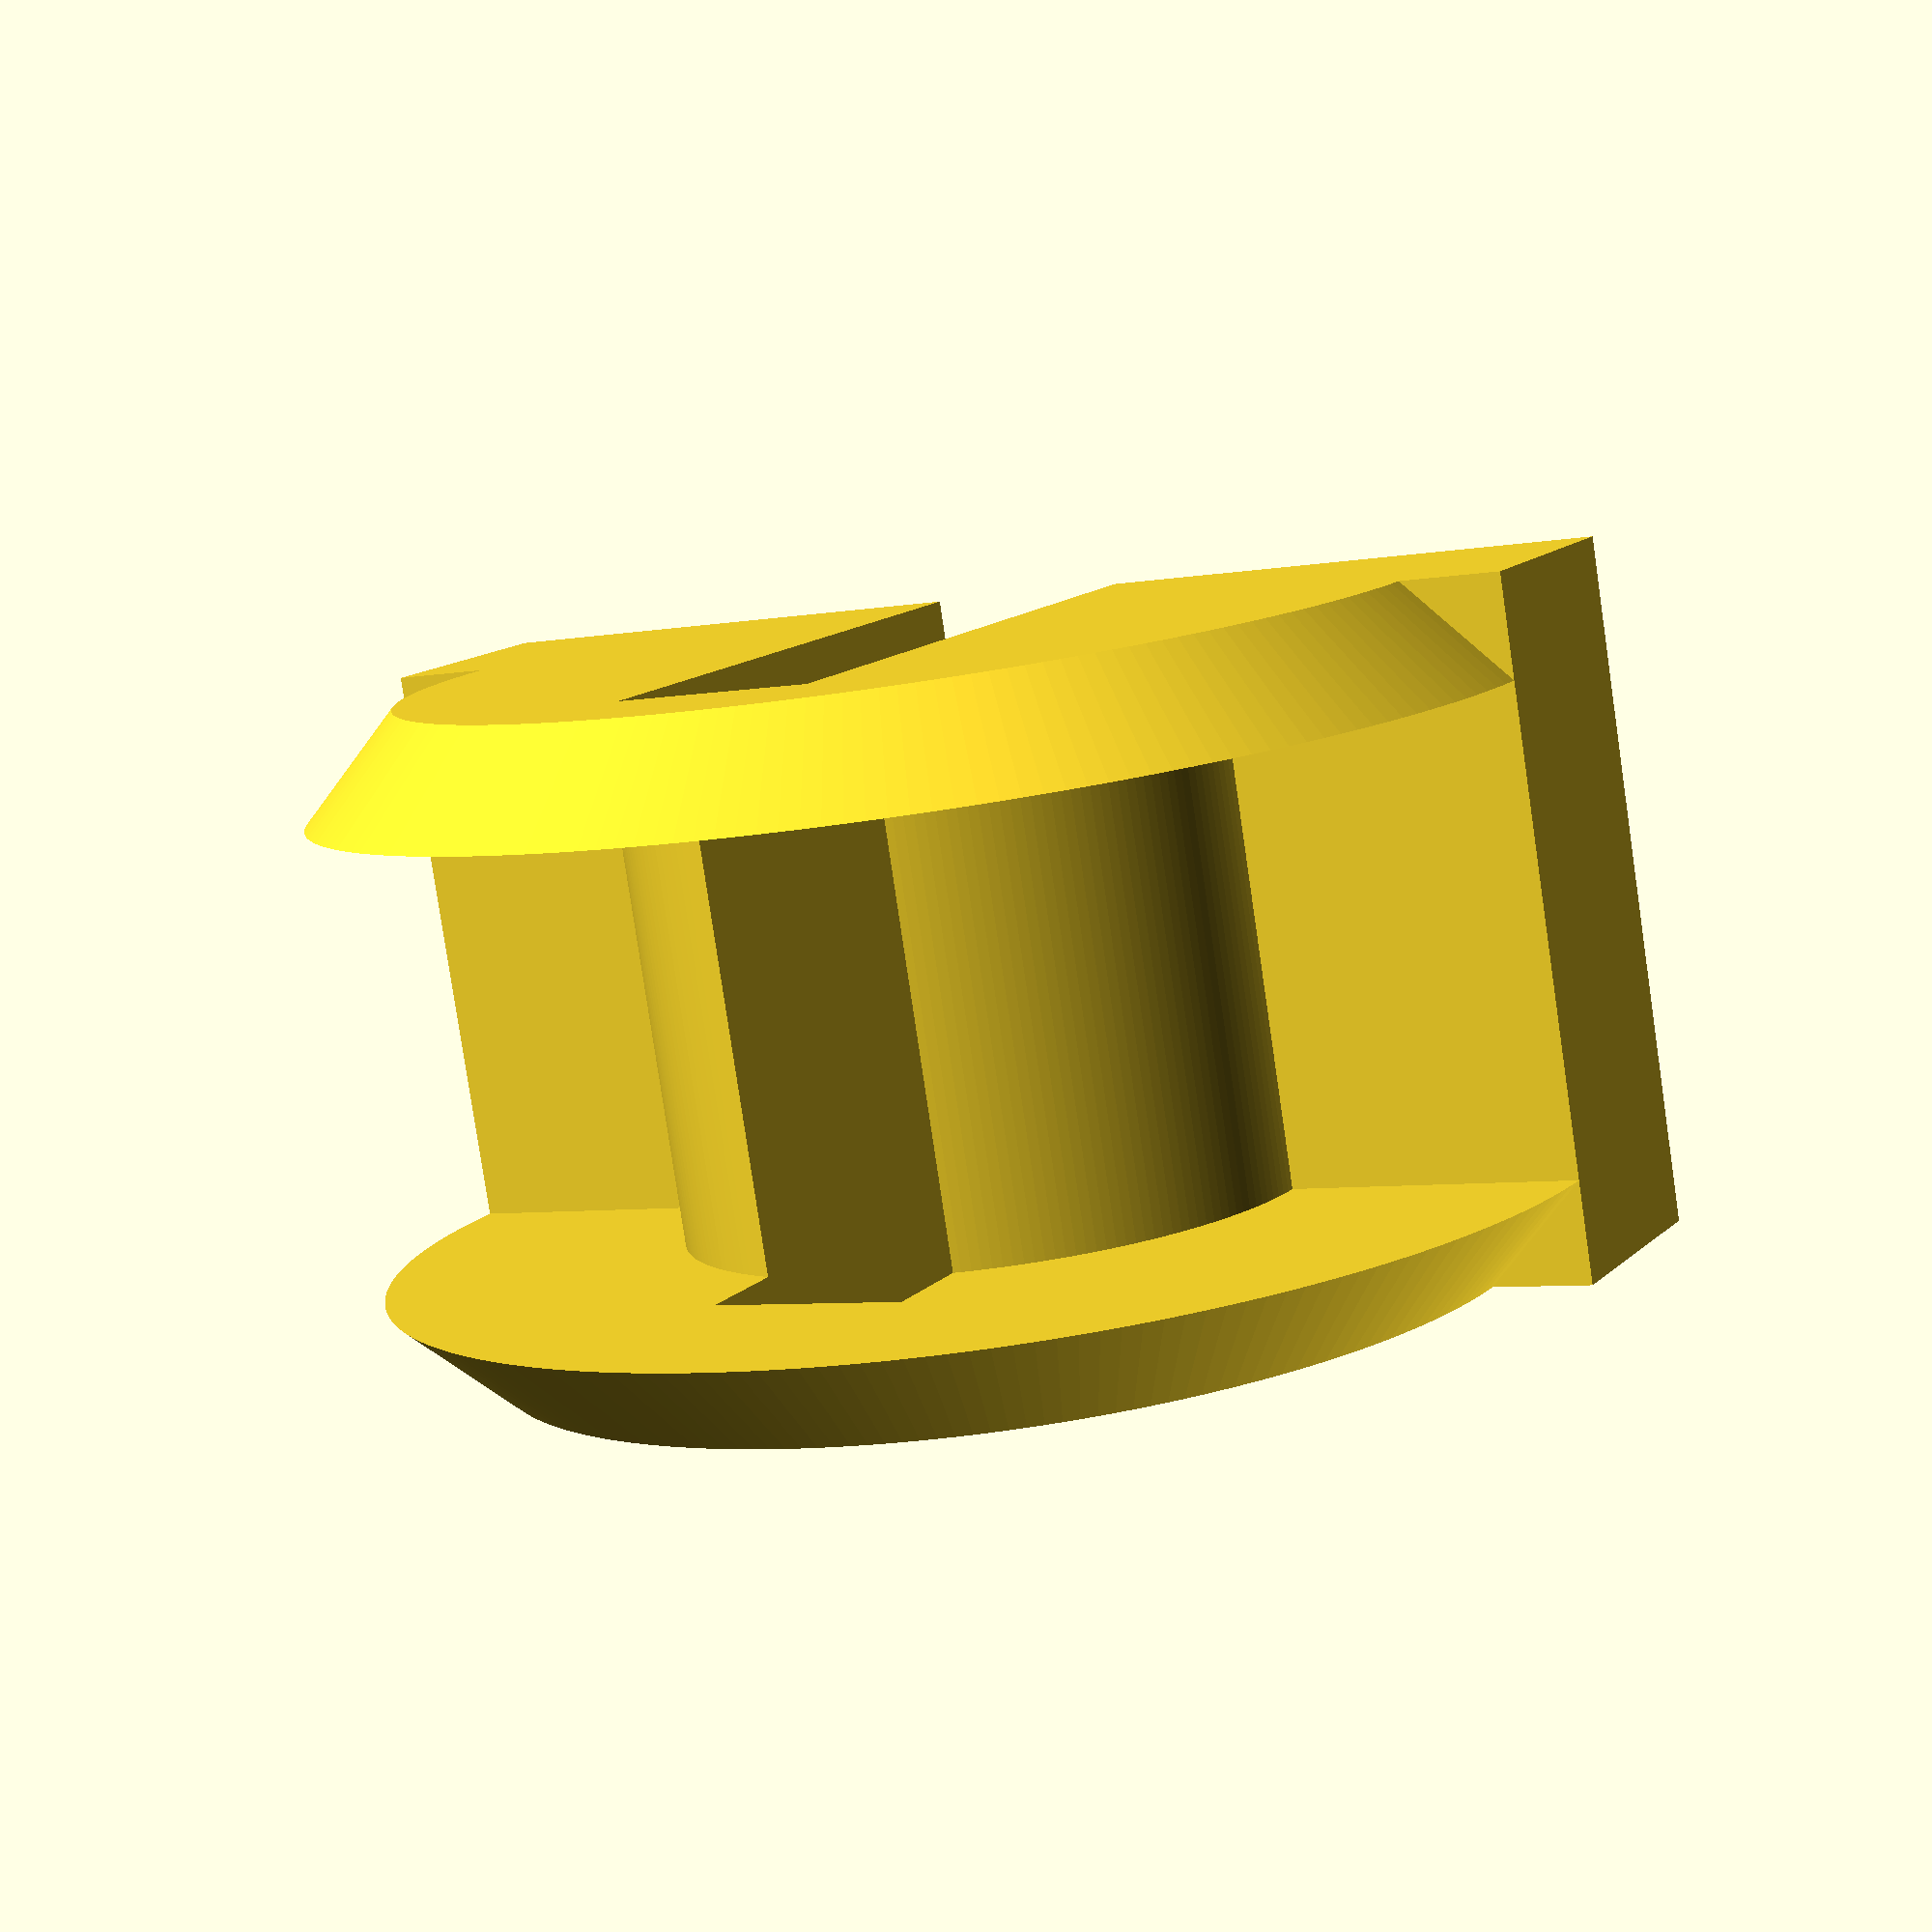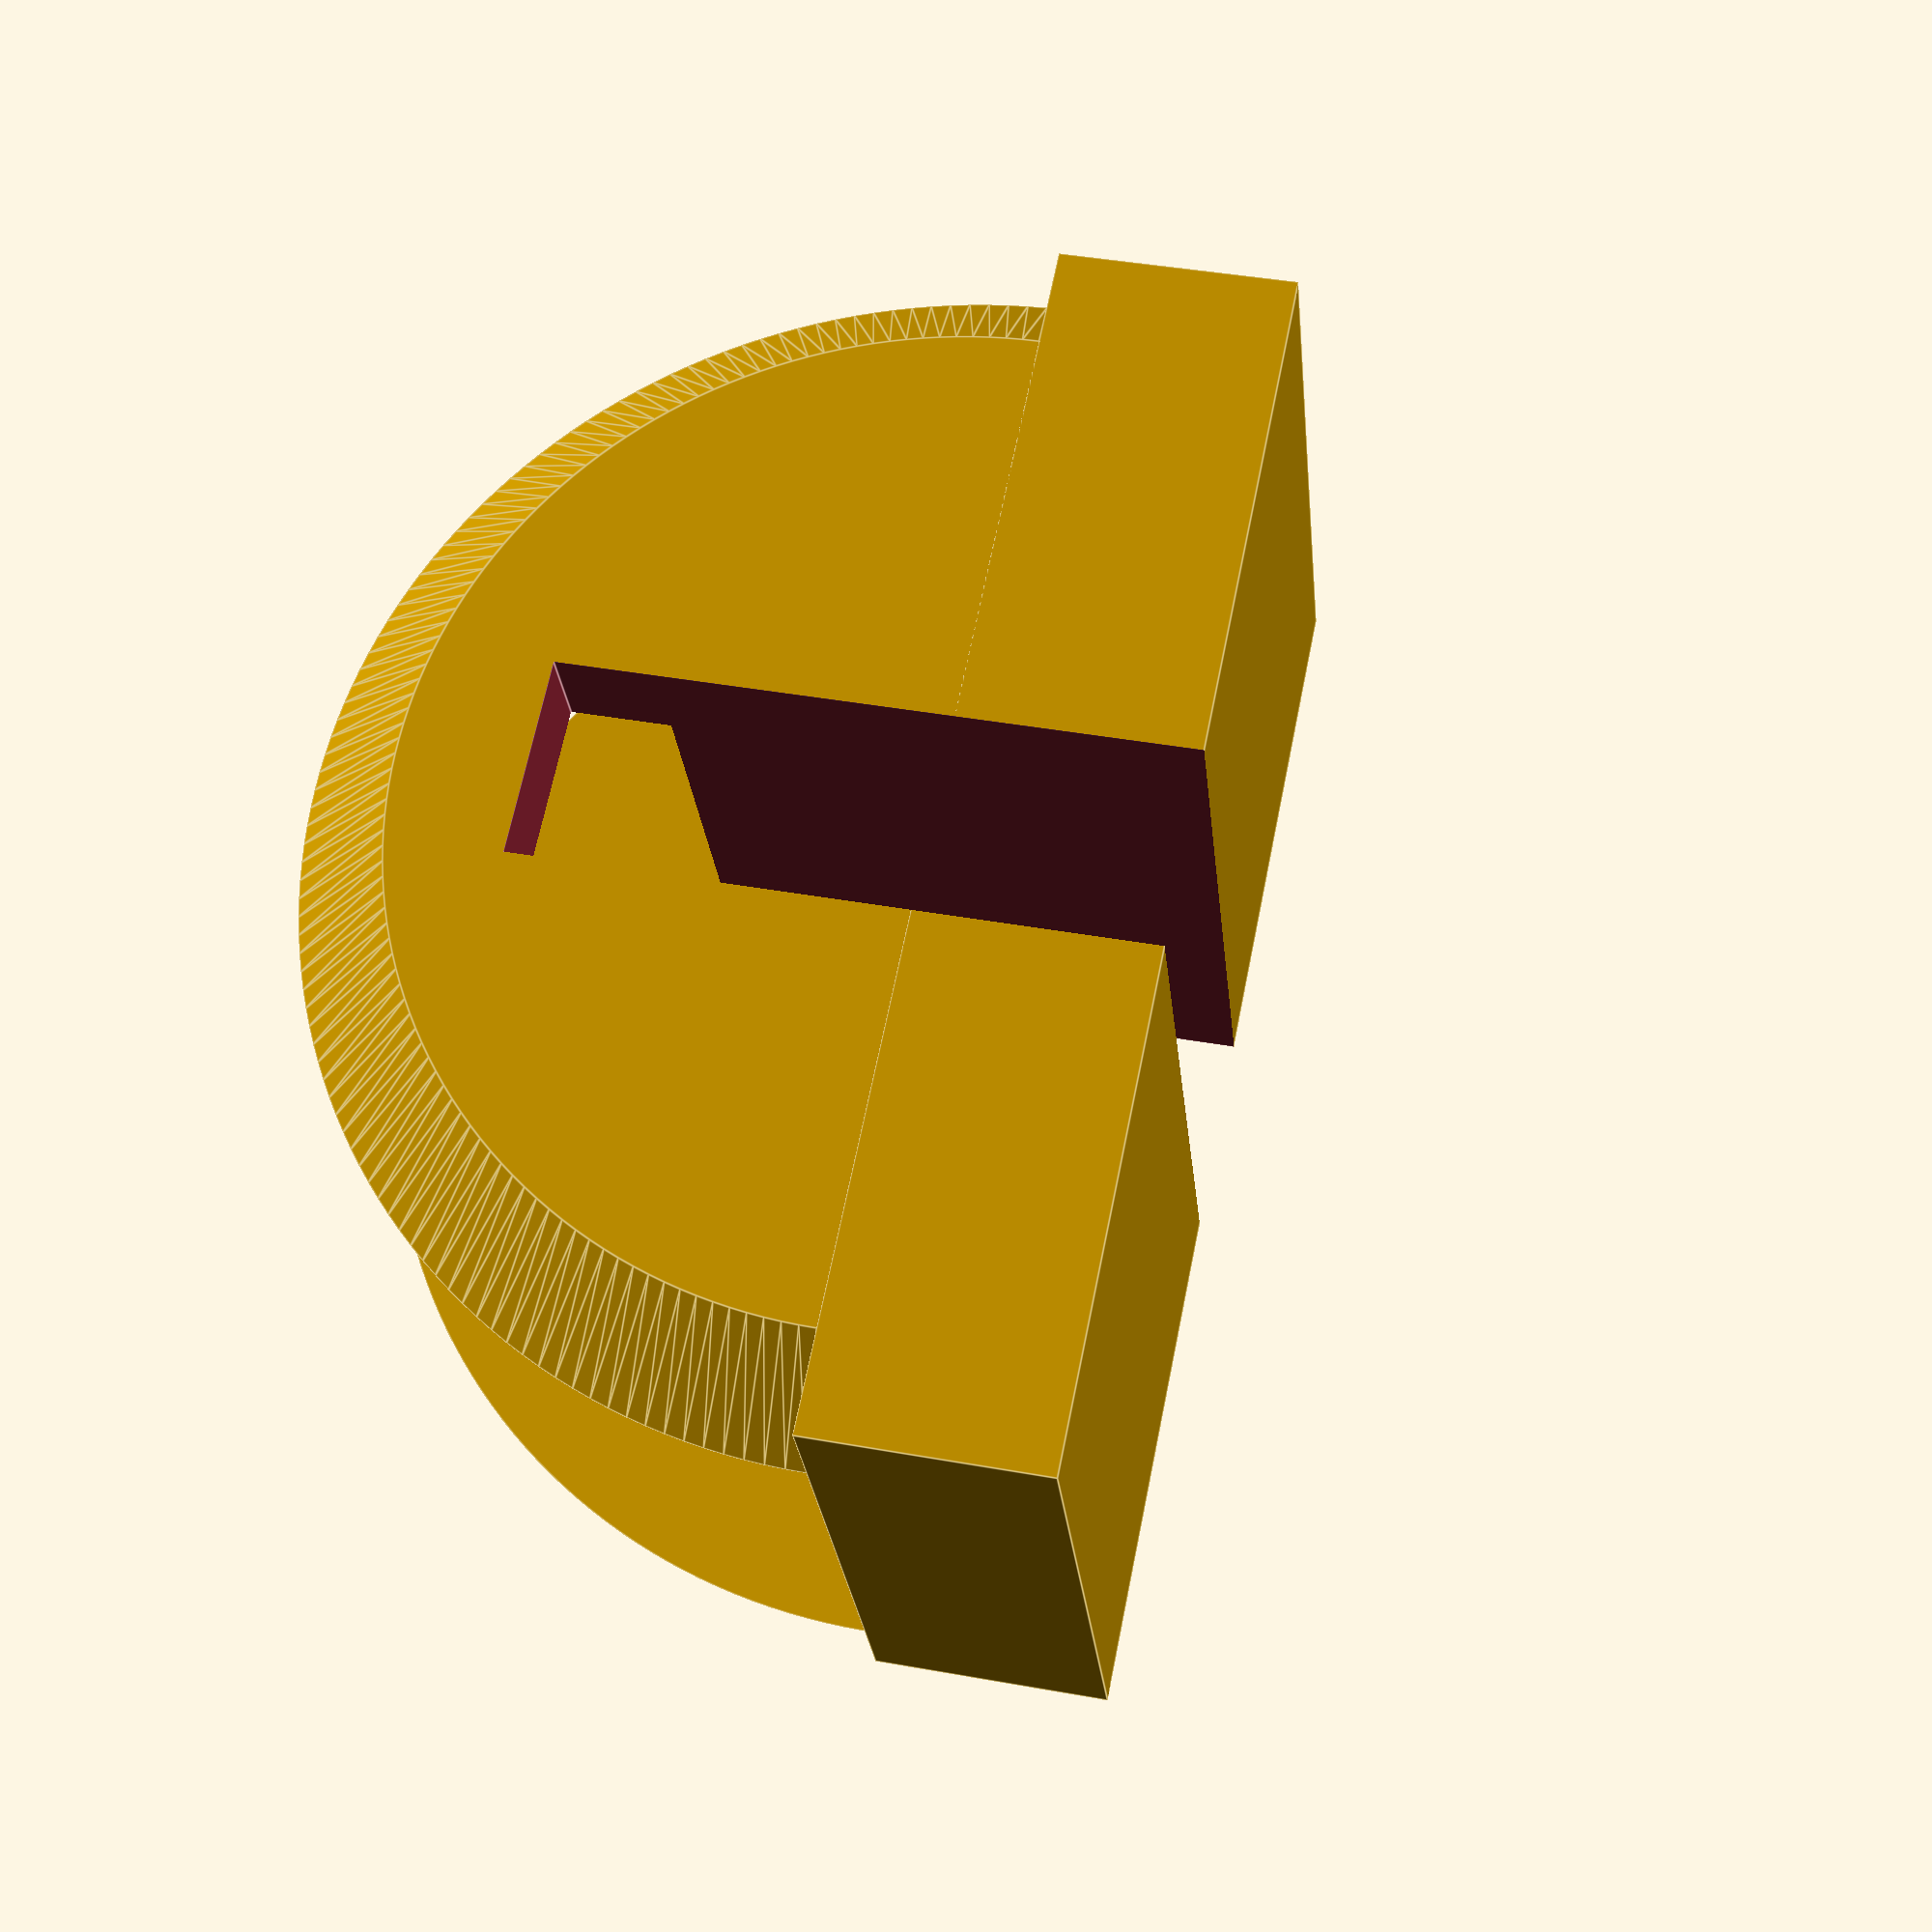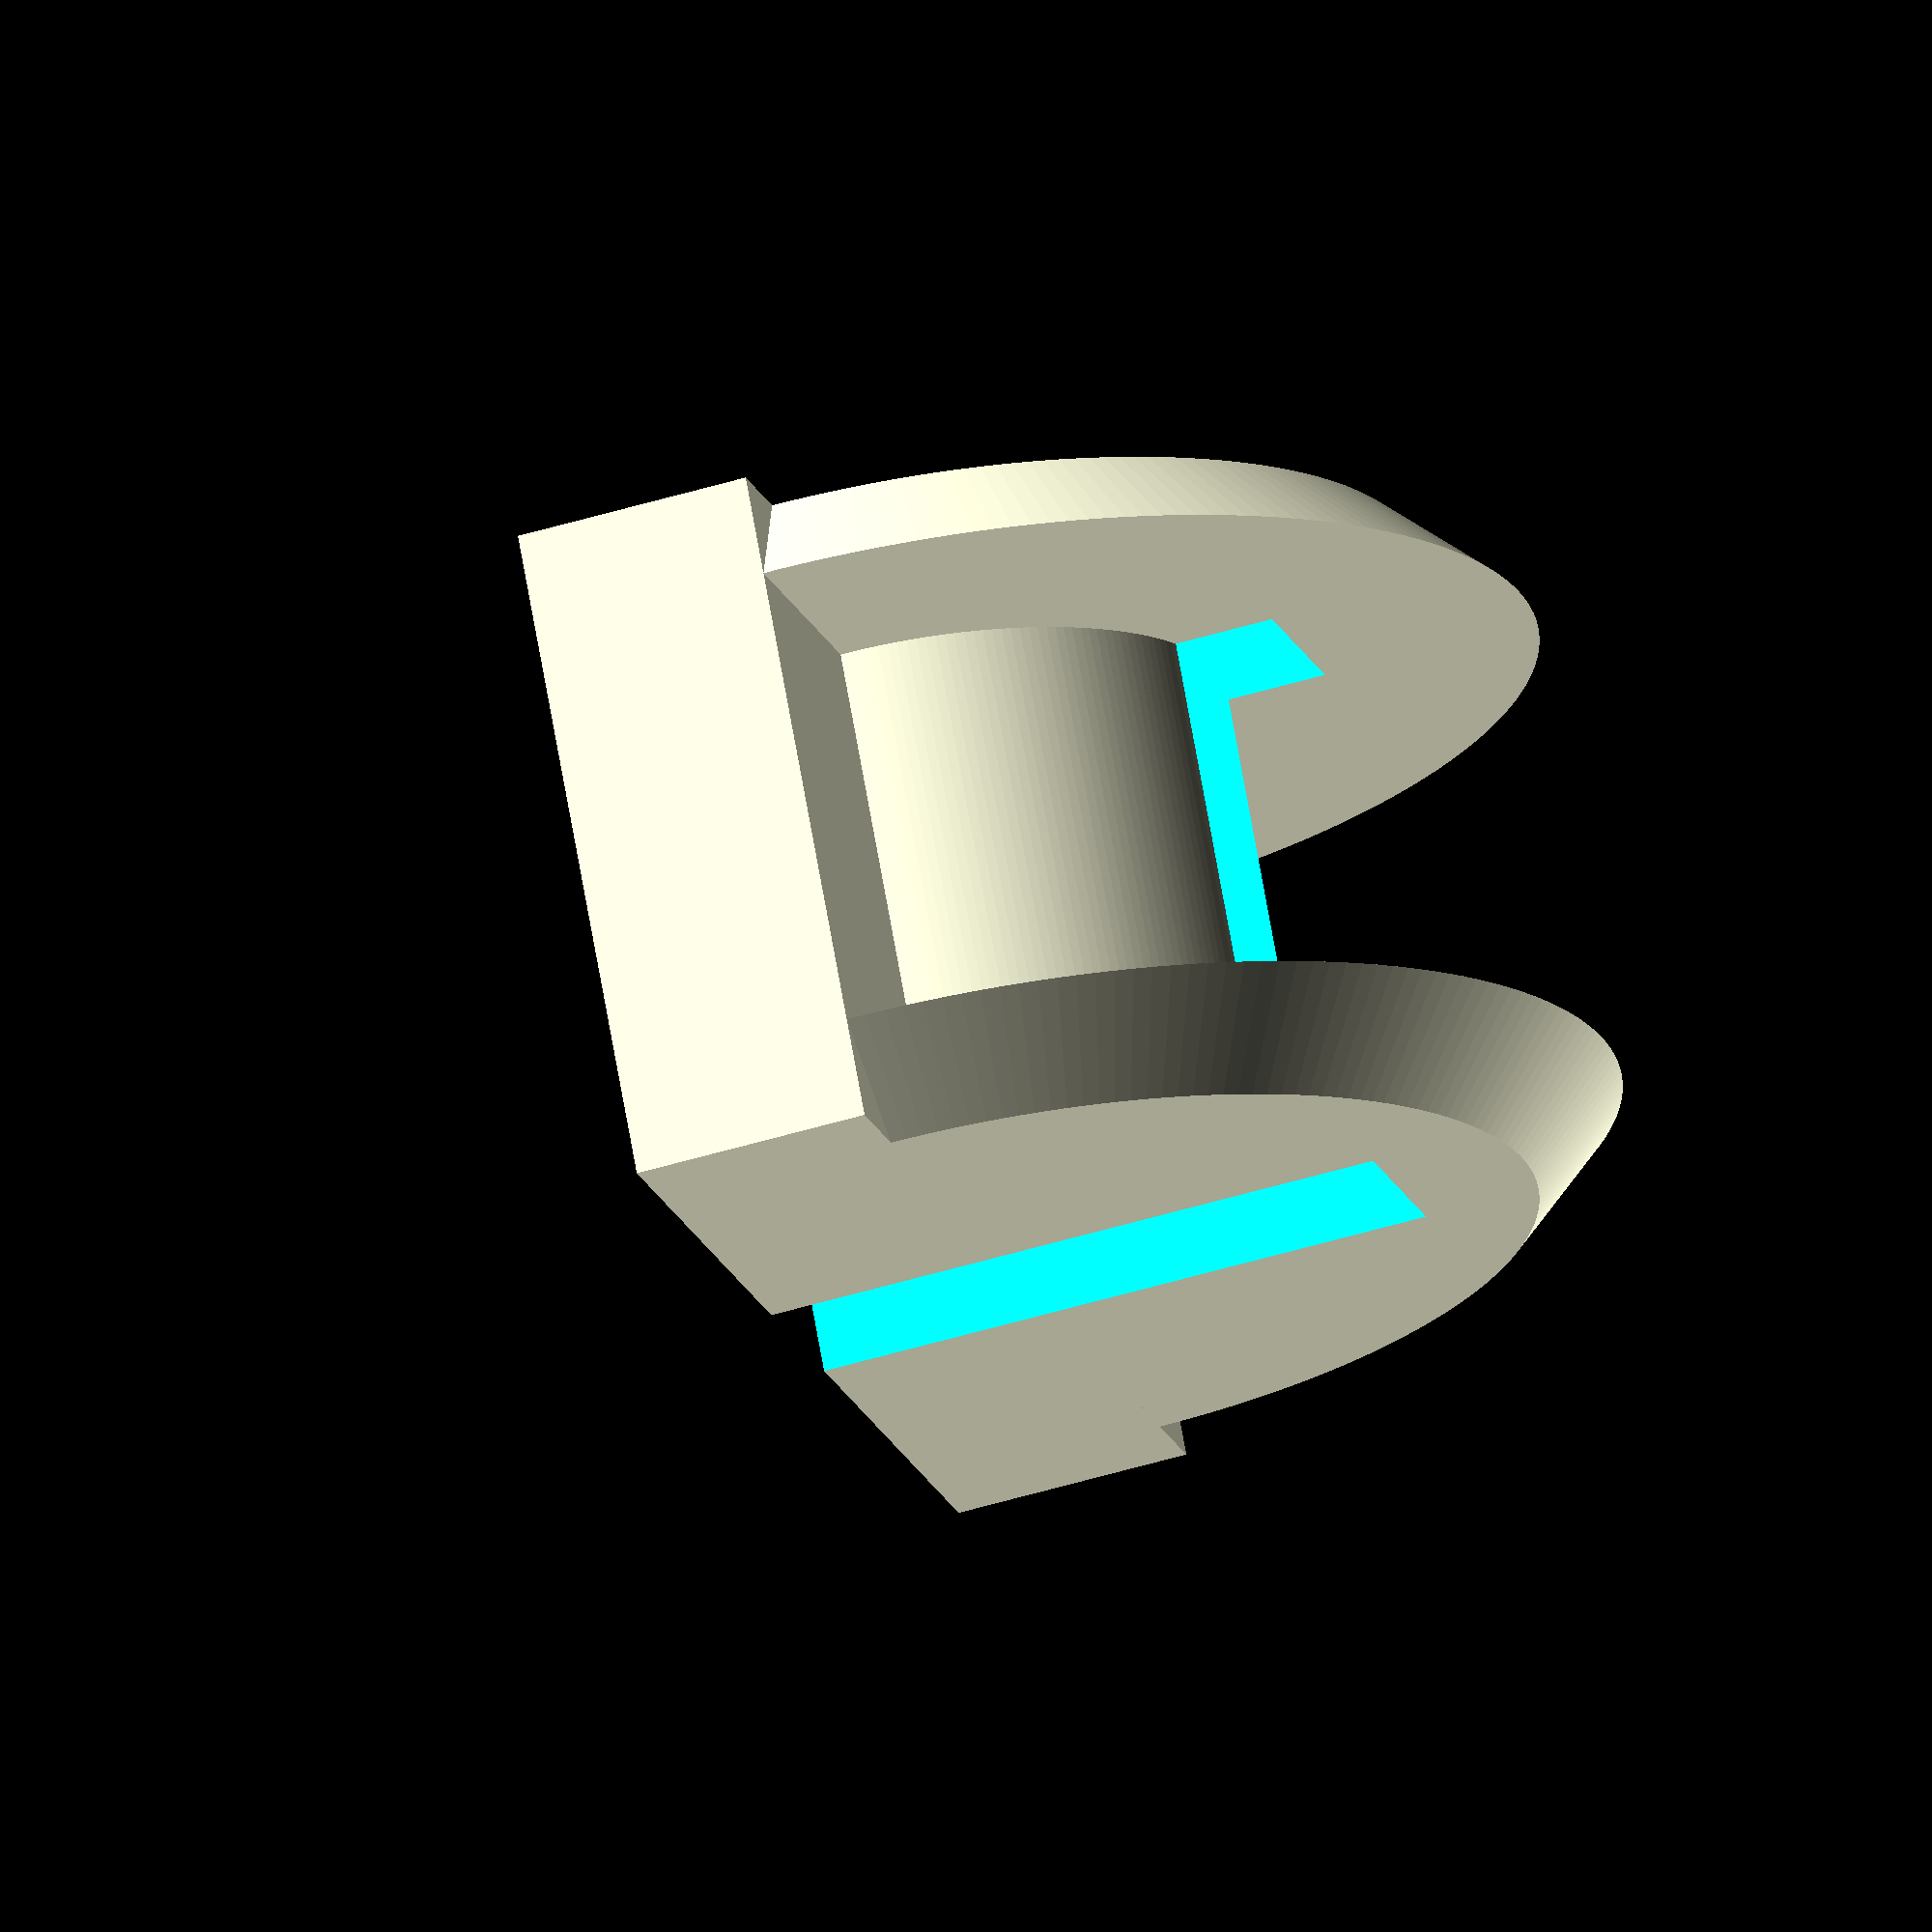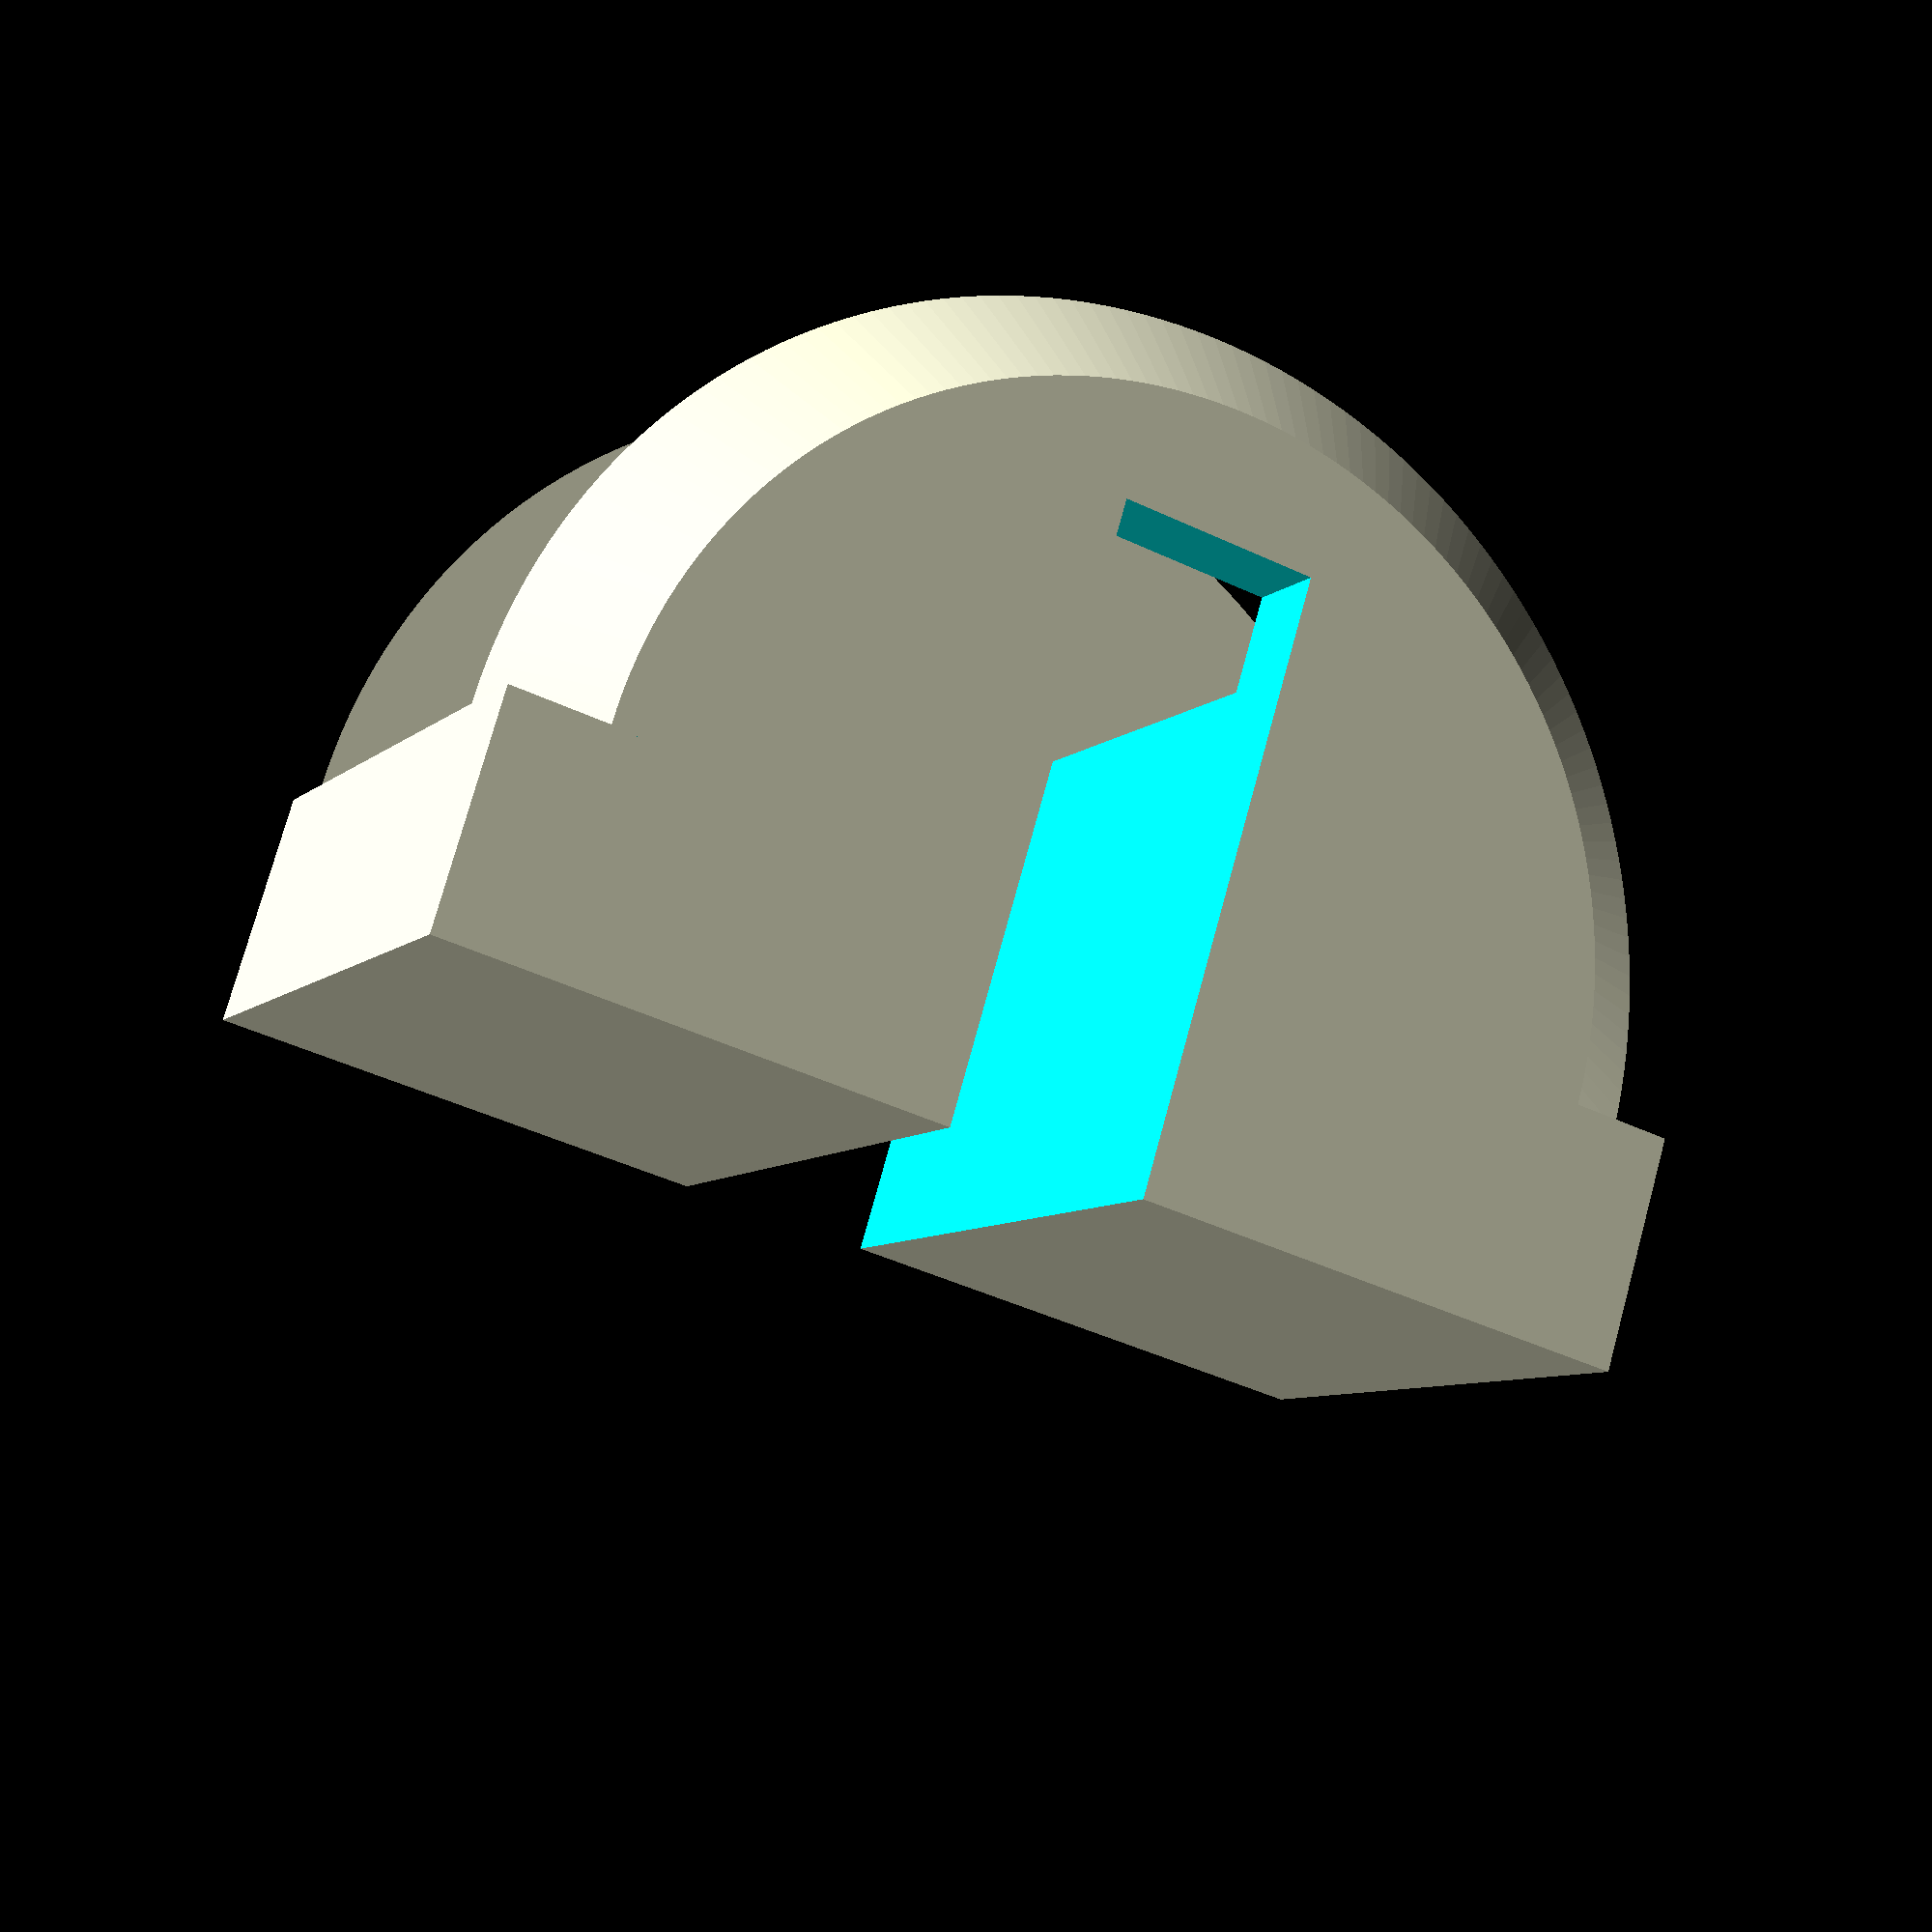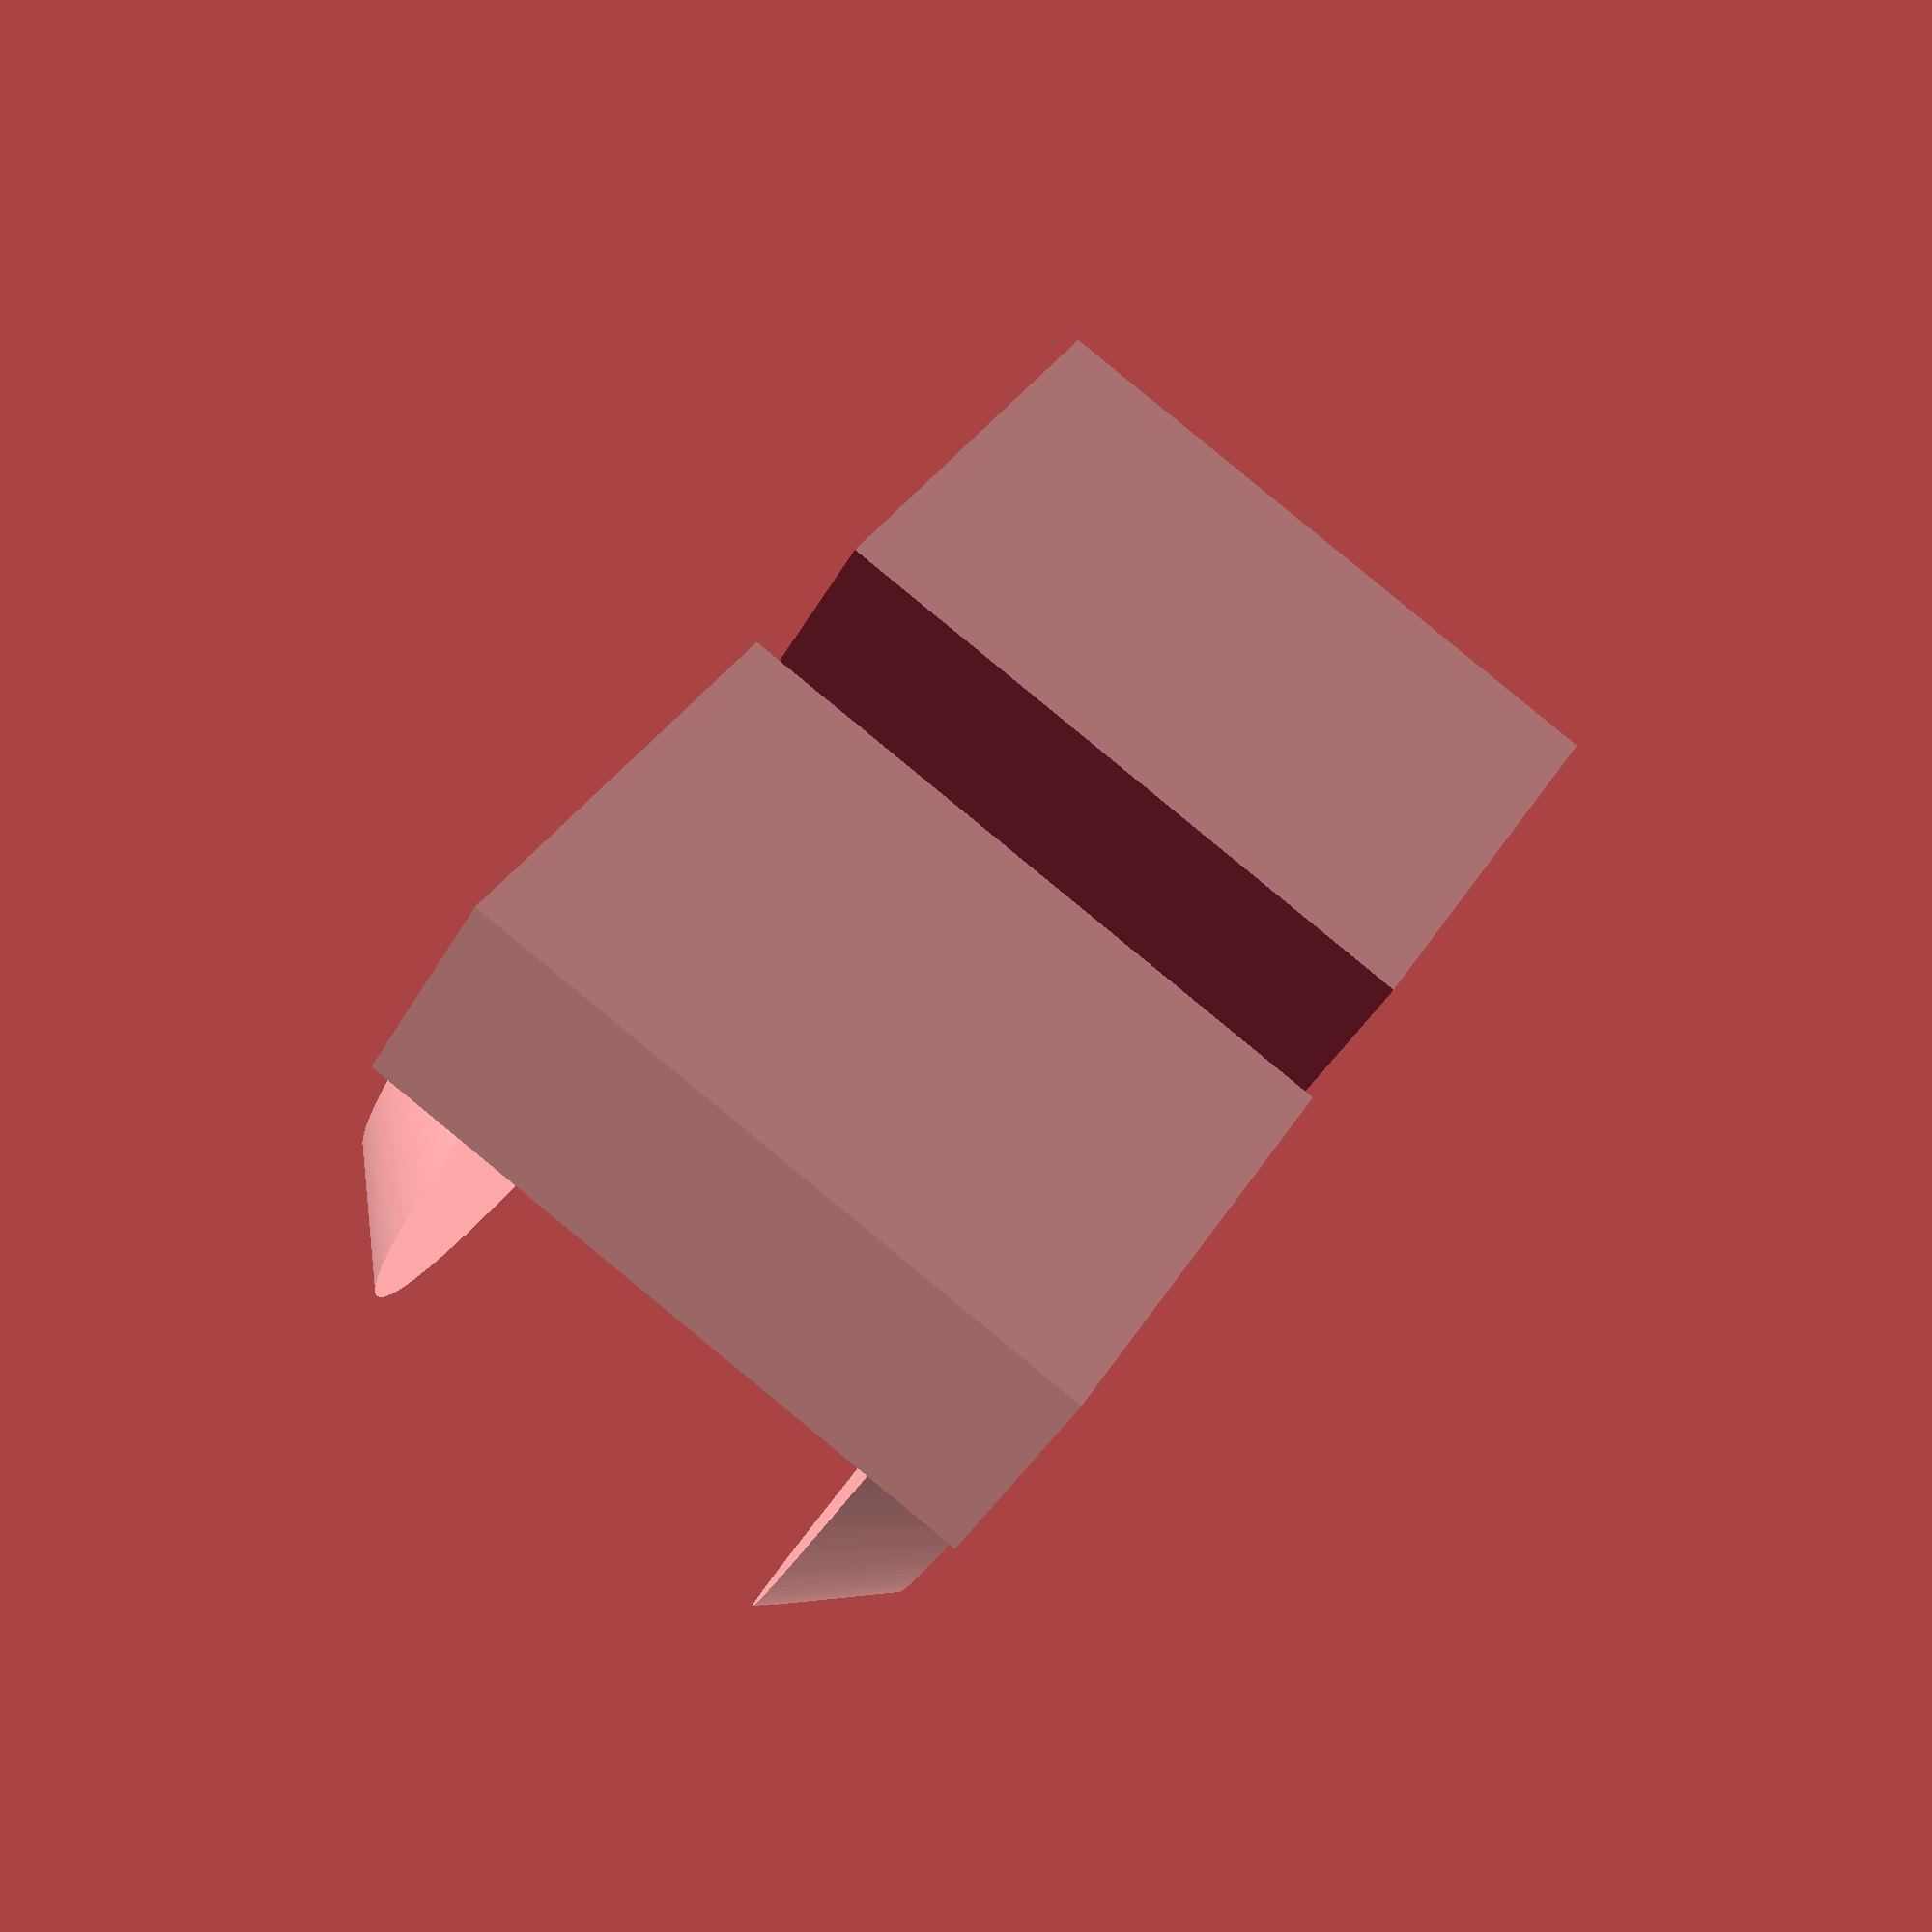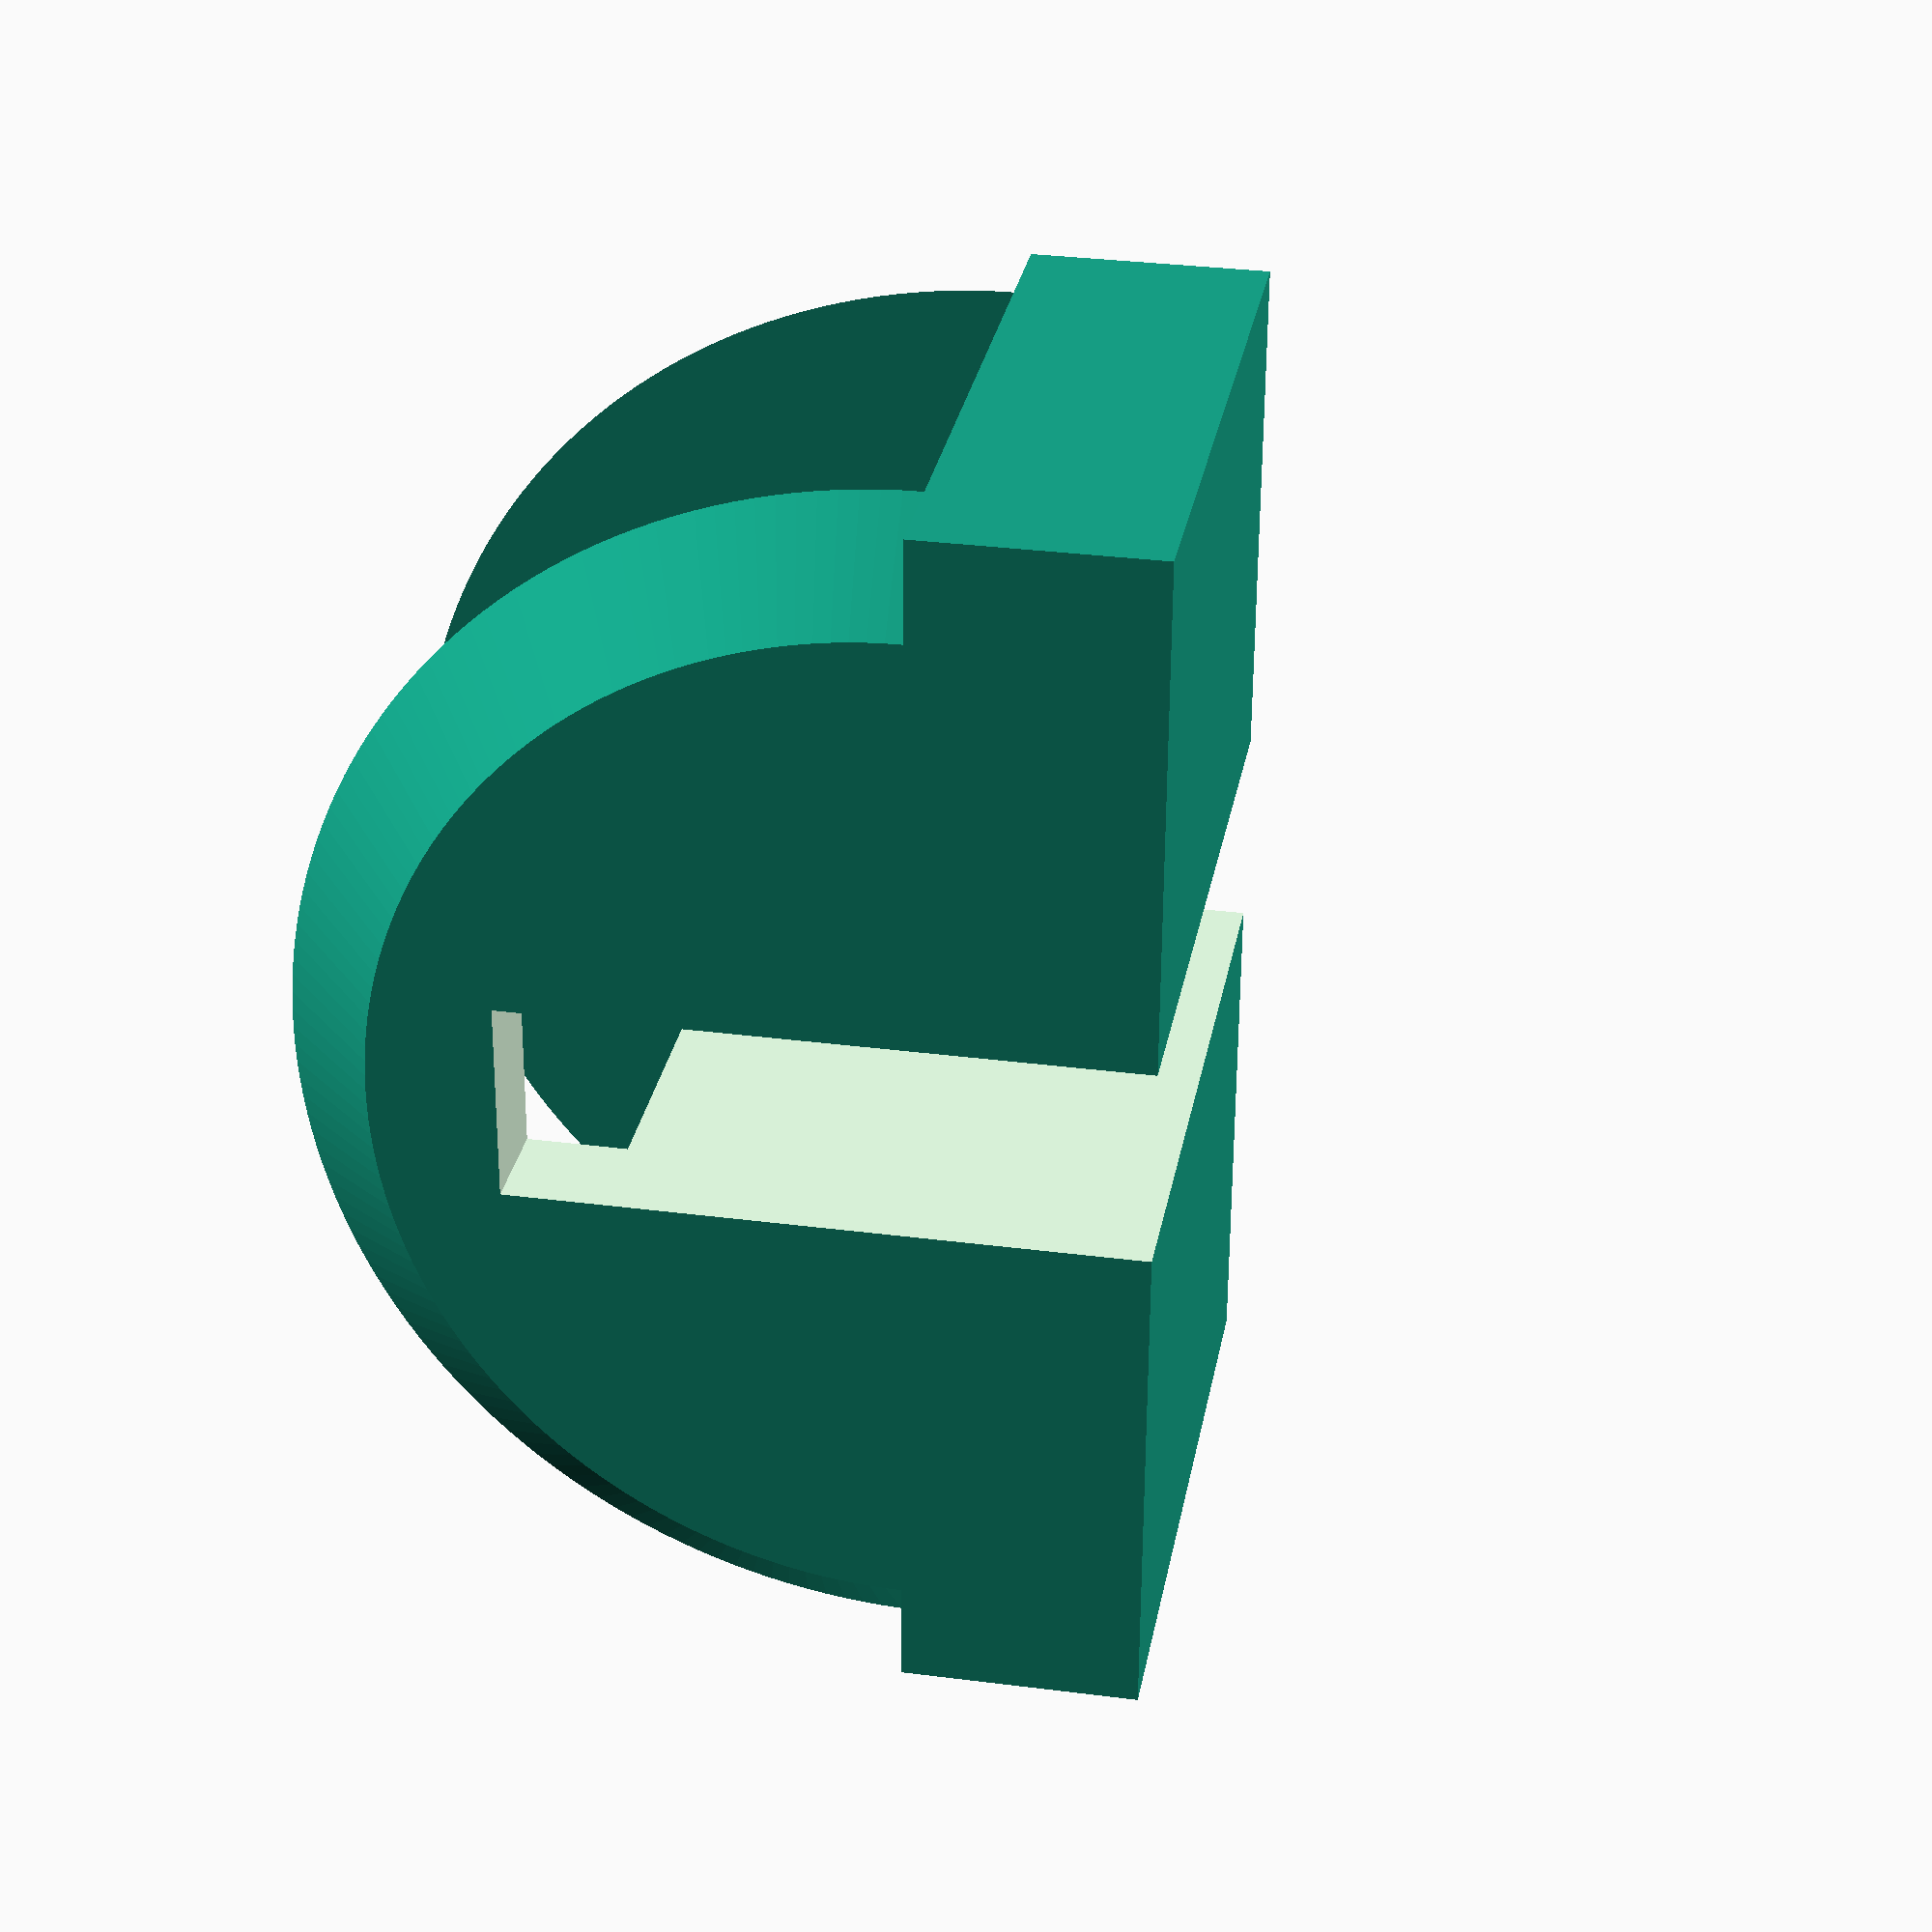
<openscad>
groove=12;
groove_h=37;
// how wide the stand is
stand=28;

// flat section at top of the stand
platform=73;
// rounded part
cup_w=38;
cup_h=18*2;
// bottom groove in jack stand
bottom_groove=10;

pad=0.1;
padd=pad*2;

wall=6;
walll=wall*2;
$fn=200;

module positive() {
    difference() {
        union() {
            scale([1,1,cup_h/cup_w])
            rotate([0,90,0])
            cylinder(d=cup_w,h=stand);

            translate([-wall,0,0])
            rotate([0,90,0])
            cylinder(d2=platform,d1=platform-walll,h=wall);

            translate([stand,0,0])
            rotate([0,90,0])
            cylinder(d1=platform,d2=platform-walll,h=wall);
        }
        translate([-pad-wall,-platform/2,pad])
        cube([stand+walll+padd,platform,cup_w]);
    }
    translate([-wall,-platform/2,0])
    cube([stand+walll,platform,groove_h-cup_h/2-bottom_groove/2]);
}

difference() {
    positive();
    translate([-pad-wall,-groove/2,-cup_h/2-bottom_groove/2])
    cube([stand+walll+padd,groove,groove_h+pad]);
}

</openscad>
<views>
elev=346.2 azim=99.5 roll=207.9 proj=p view=wireframe
elev=319.3 azim=65.2 roll=282.5 proj=p view=edges
elev=231.7 azim=304.0 roll=71.9 proj=o view=wireframe
elev=284.5 azim=114.8 roll=15.3 proj=p view=solid
elev=222.1 azim=209.6 roll=207.3 proj=p view=wireframe
elev=147.6 azim=182.5 roll=259.9 proj=p view=wireframe
</views>
